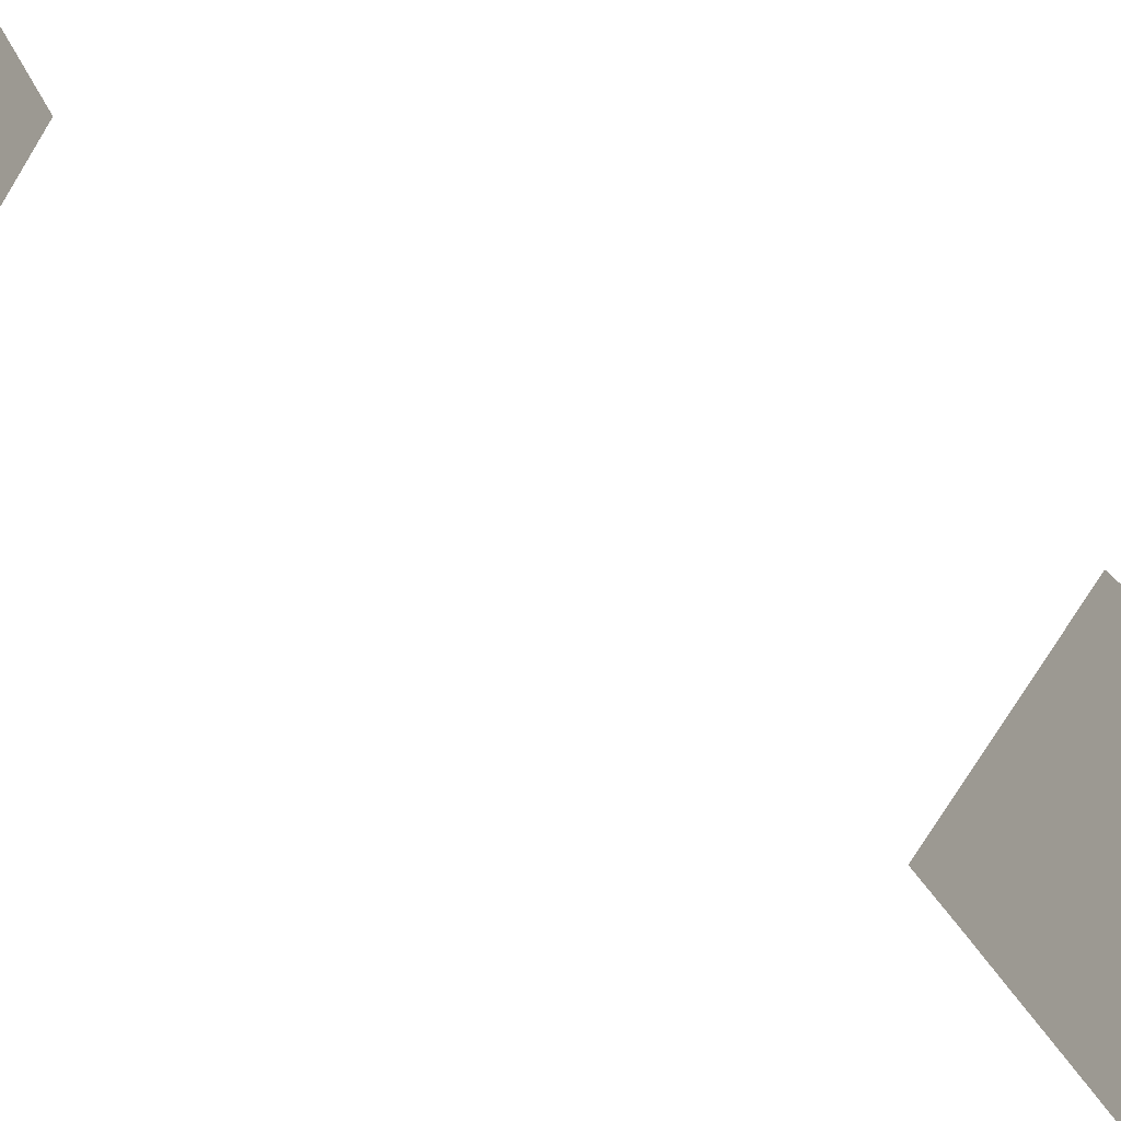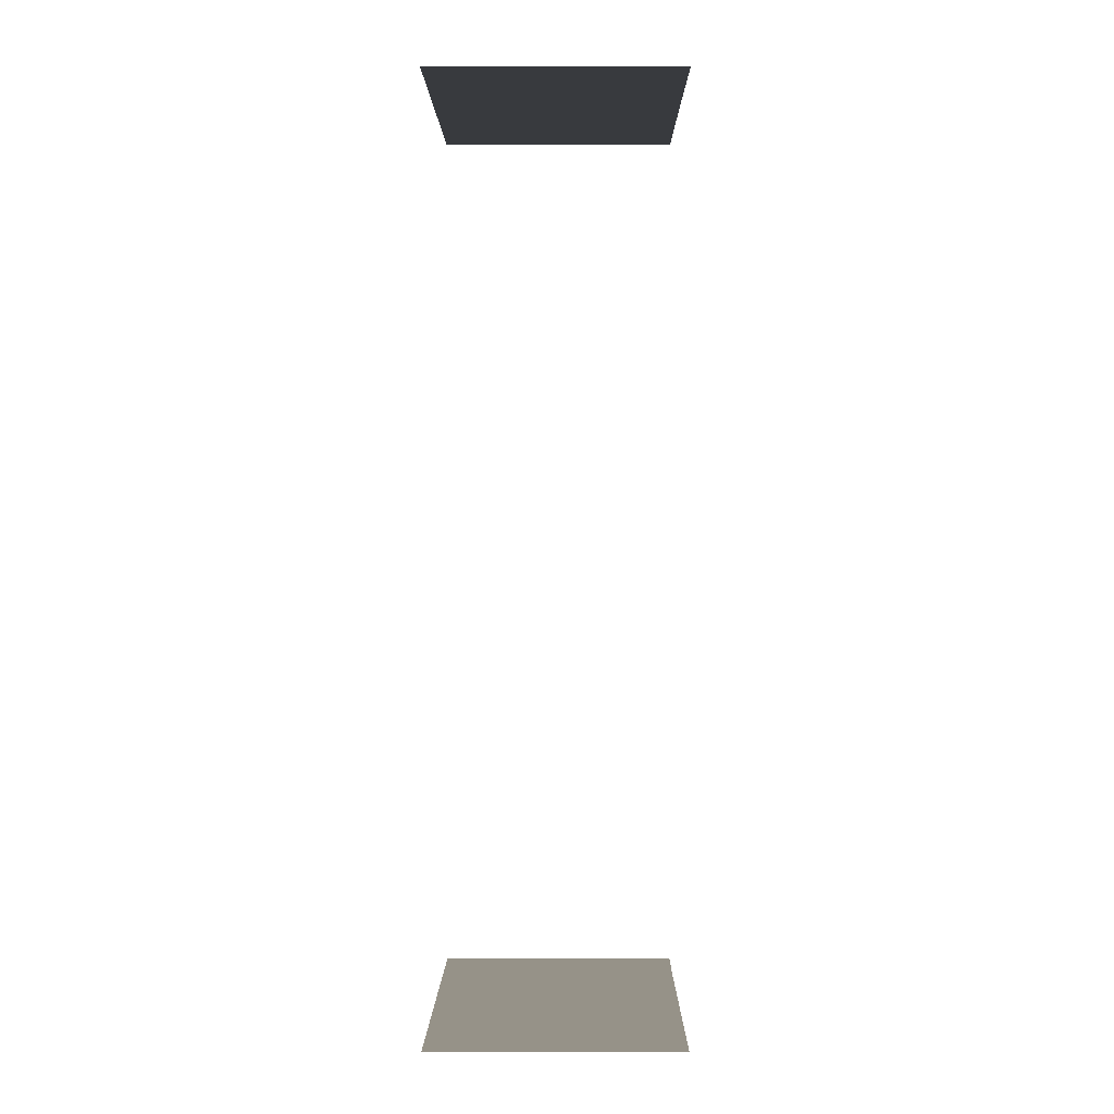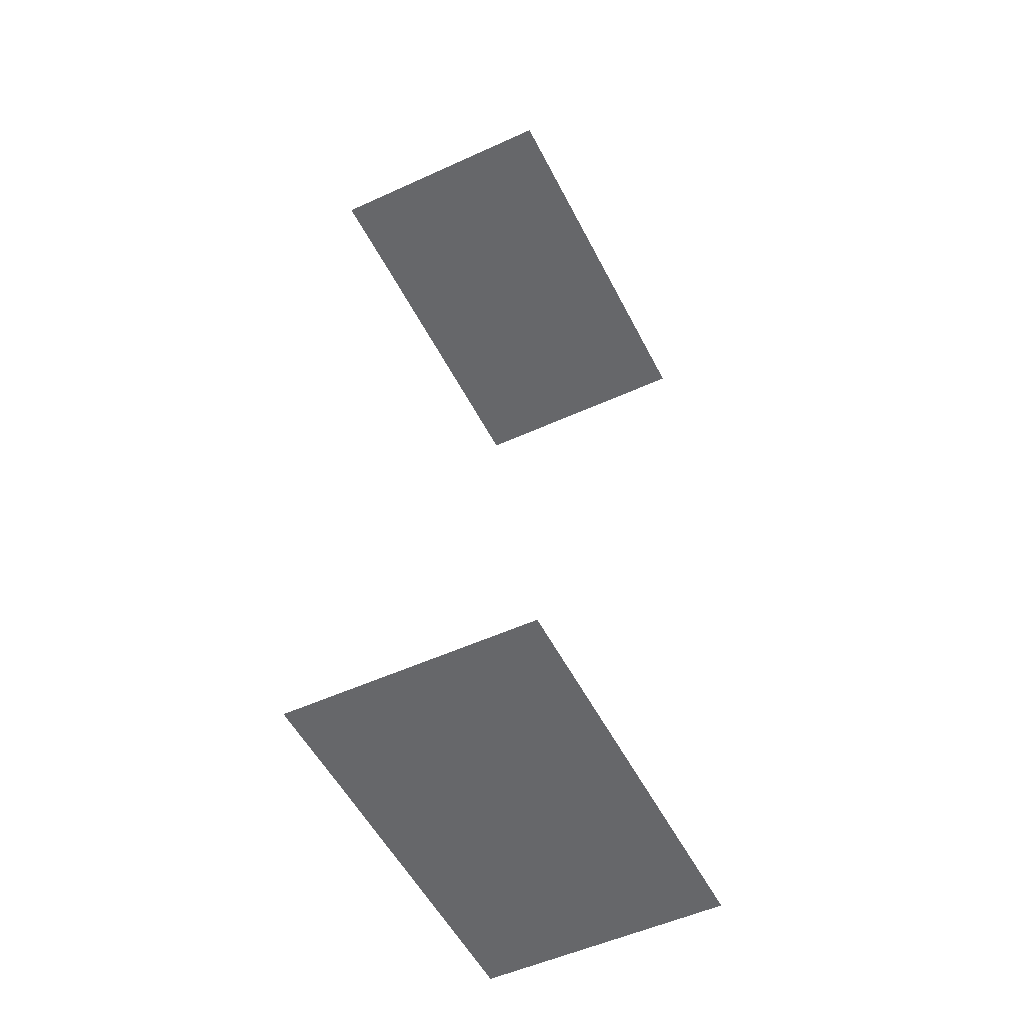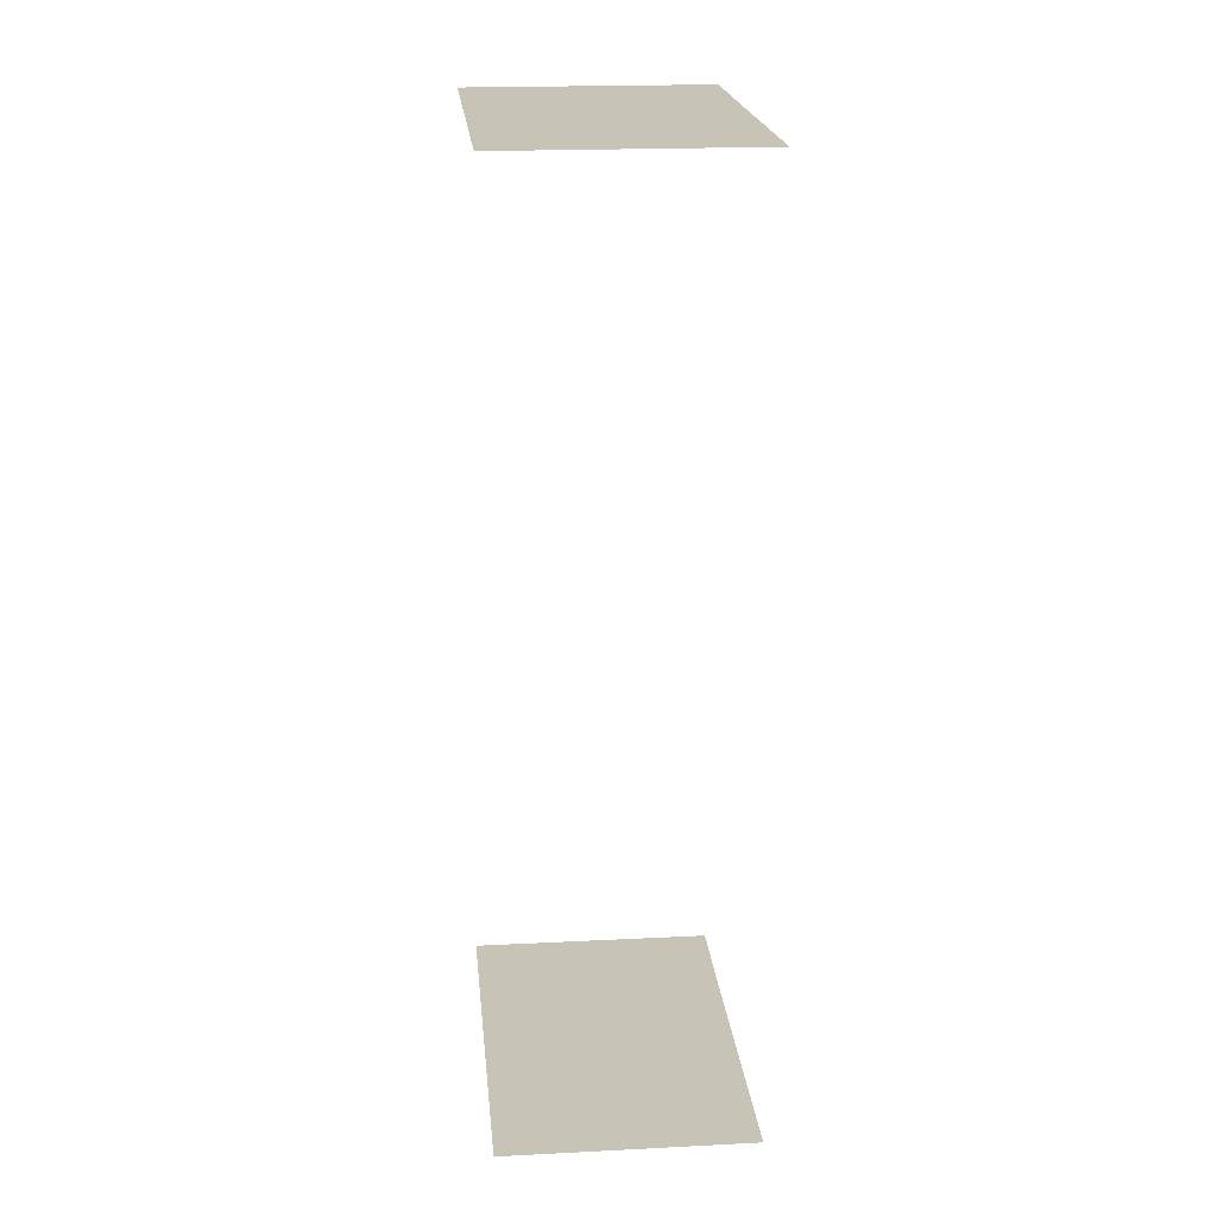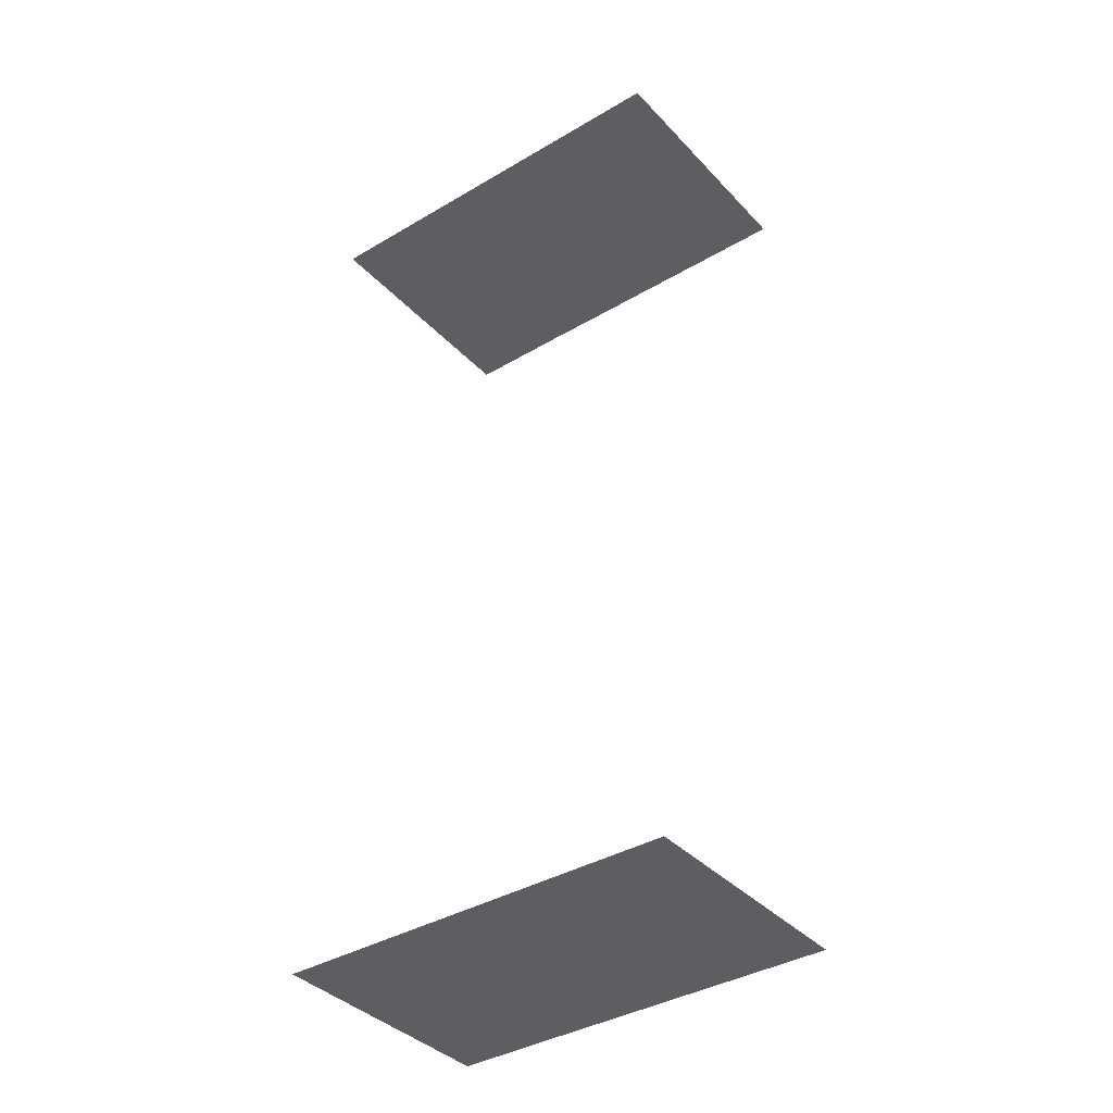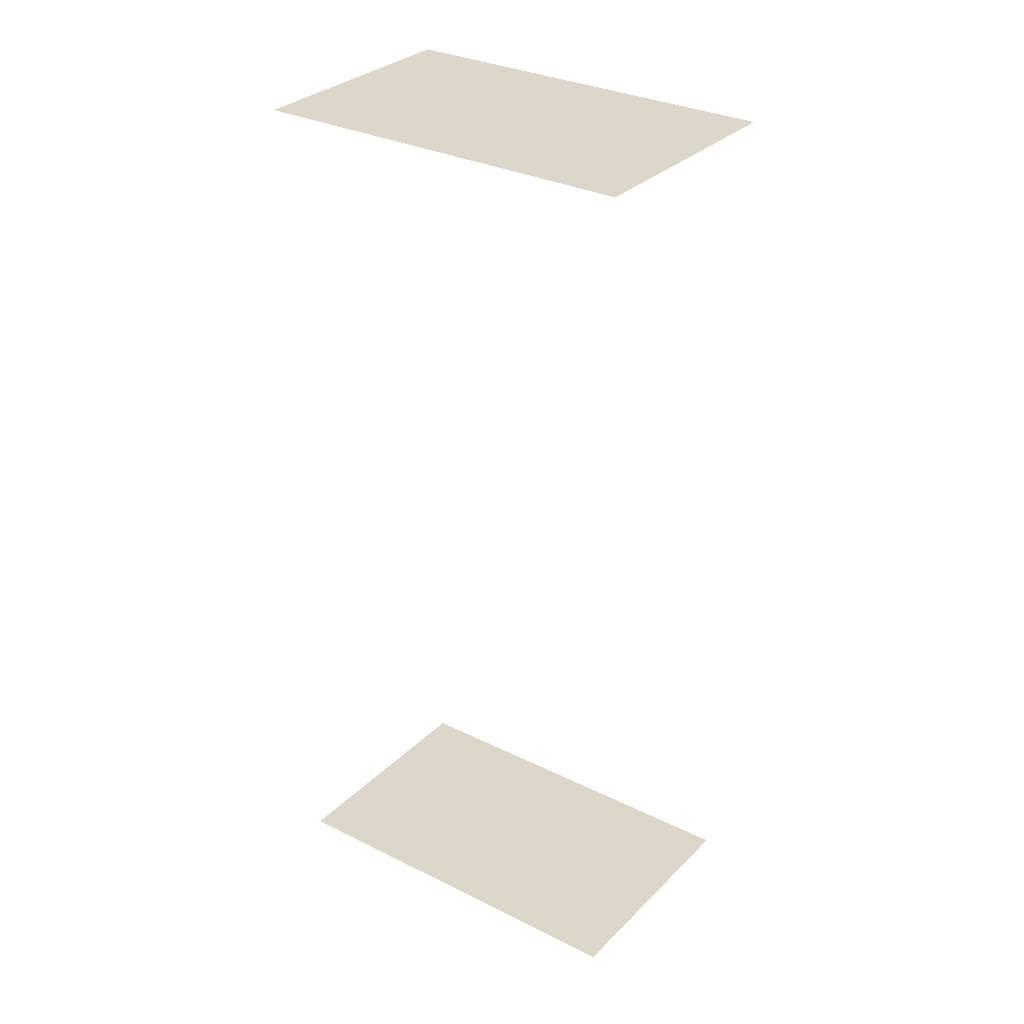
<metadata>
{"format":"obj","ext":"obj","renderer":"f3d","projection":"perspective","resolution":1024,"background":"white","views":[{"elev":-43.5,"azim":-126.5,"up":"+Y"},{"elev":1.2,"azim":-27.8,"up":"+Z"},{"elev":-52.2,"azim":178.1,"up":"+Z"},{"elev":19.7,"azim":-33.6,"up":"+Z"},{"elev":-37.6,"azim":-81.0,"up":"+Z"},{"elev":30.5,"azim":97.6,"up":"+Z"}]}
</metadata>
<code>
o geometryt000010000010000110010110000110000110100100000000st52
v 367.9 -205 888.6
v 381.5 -212.3 888.6
v 381.4 -212.5 888.6
v 380.7 -214 888.6
v 378.6 -217.8 888.6
v 376.2 -222.2 888.6
v 356 -227.2 888.6
v 374.6 -225.2 888.6
v 369.6 -234.5 888.6
v 356 -227.2 945
v 369.6 -234.5 945
v 374.6 -225.2 945
v 376.2 -222.2 945
v 367.9 -205 945
v 378.6 -217.8 945
v 380.7 -214 945
v 381.4 -212.5 945
v 381.5 -212.3 945
f 1 2 3
f 4 1 3
f 5 1 4
f 6 1 5
f 7 1 6
f 8 7 6
f 9 7 8
f 10 11 12
f 13 10 12
f 13 14 10
f 13 15 14
f 15 16 14
f 16 17 14
f 17 18 14

</code>
